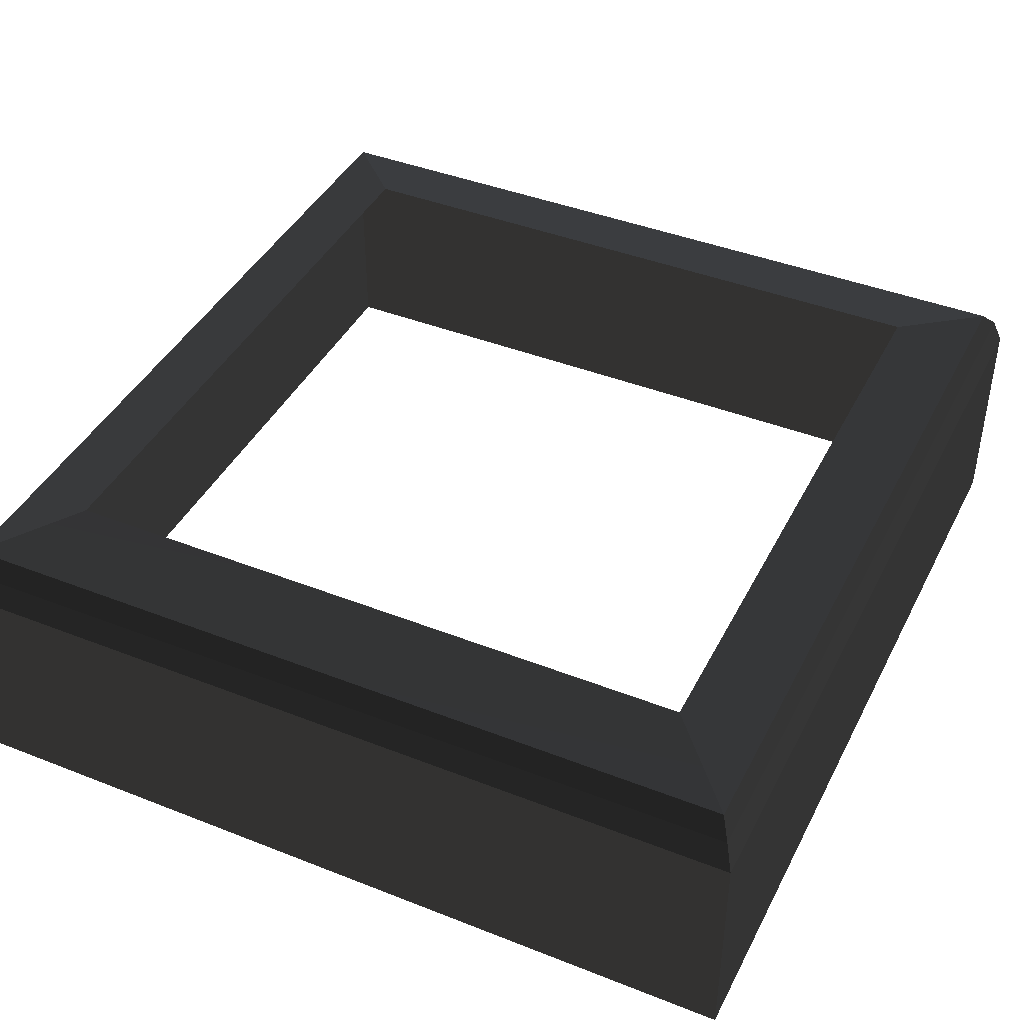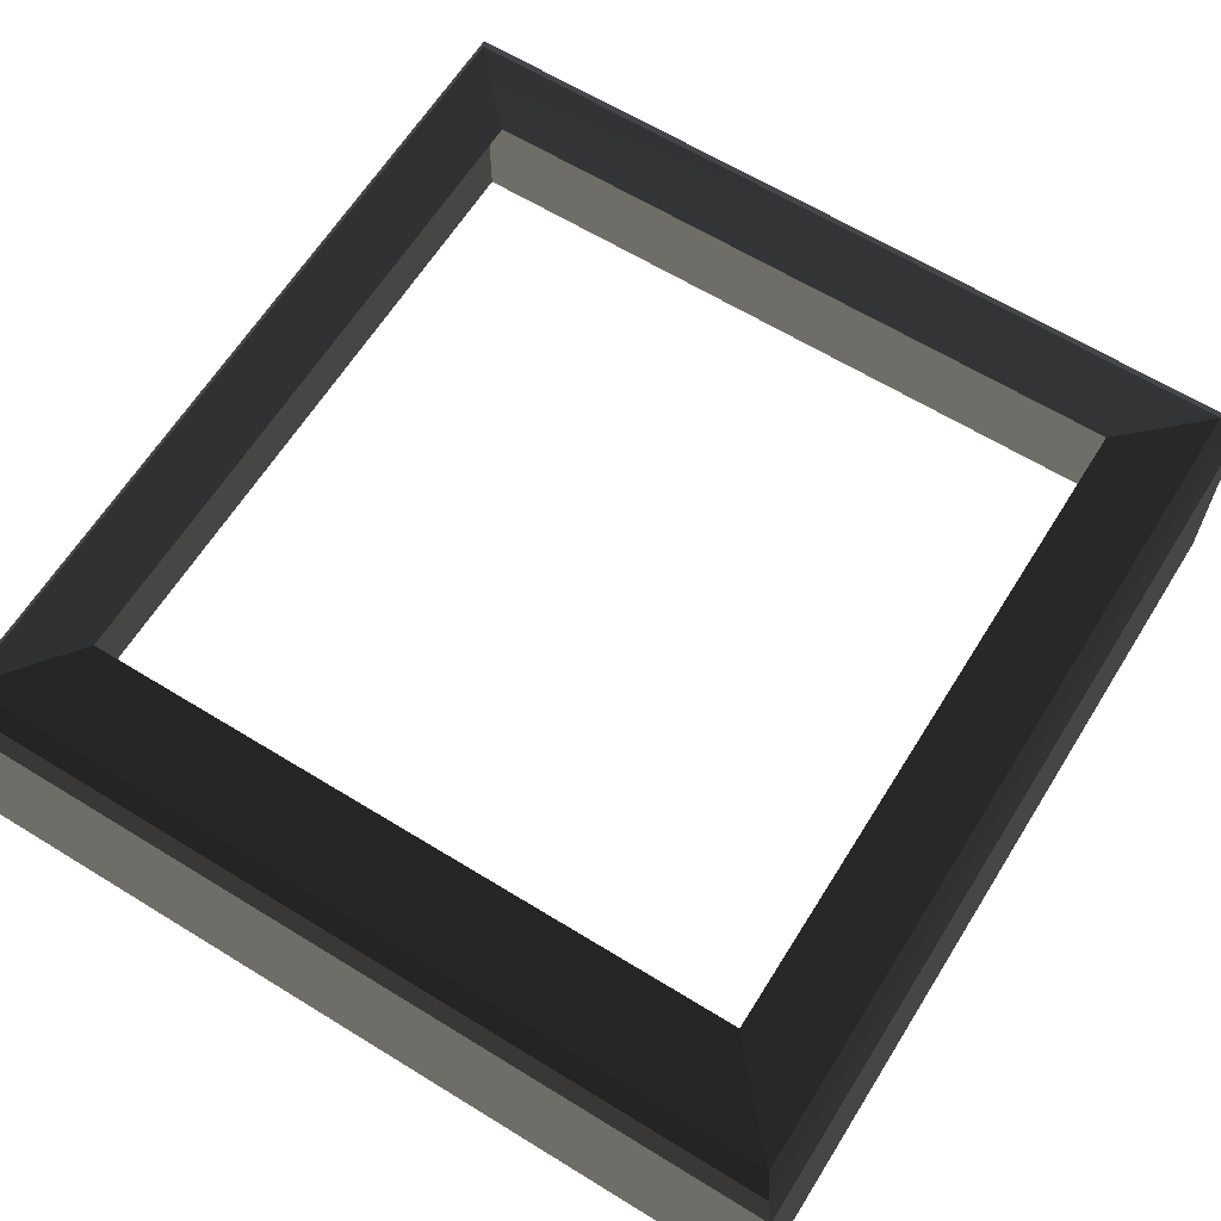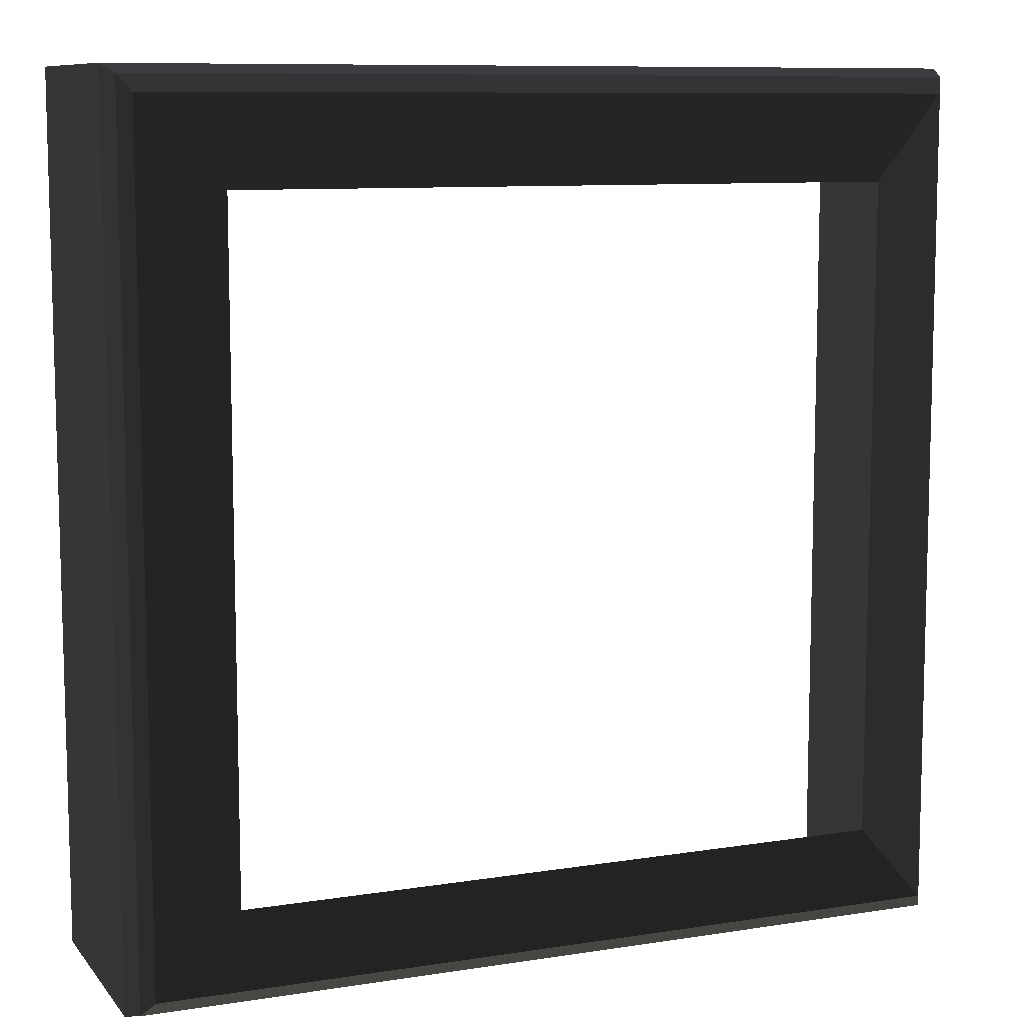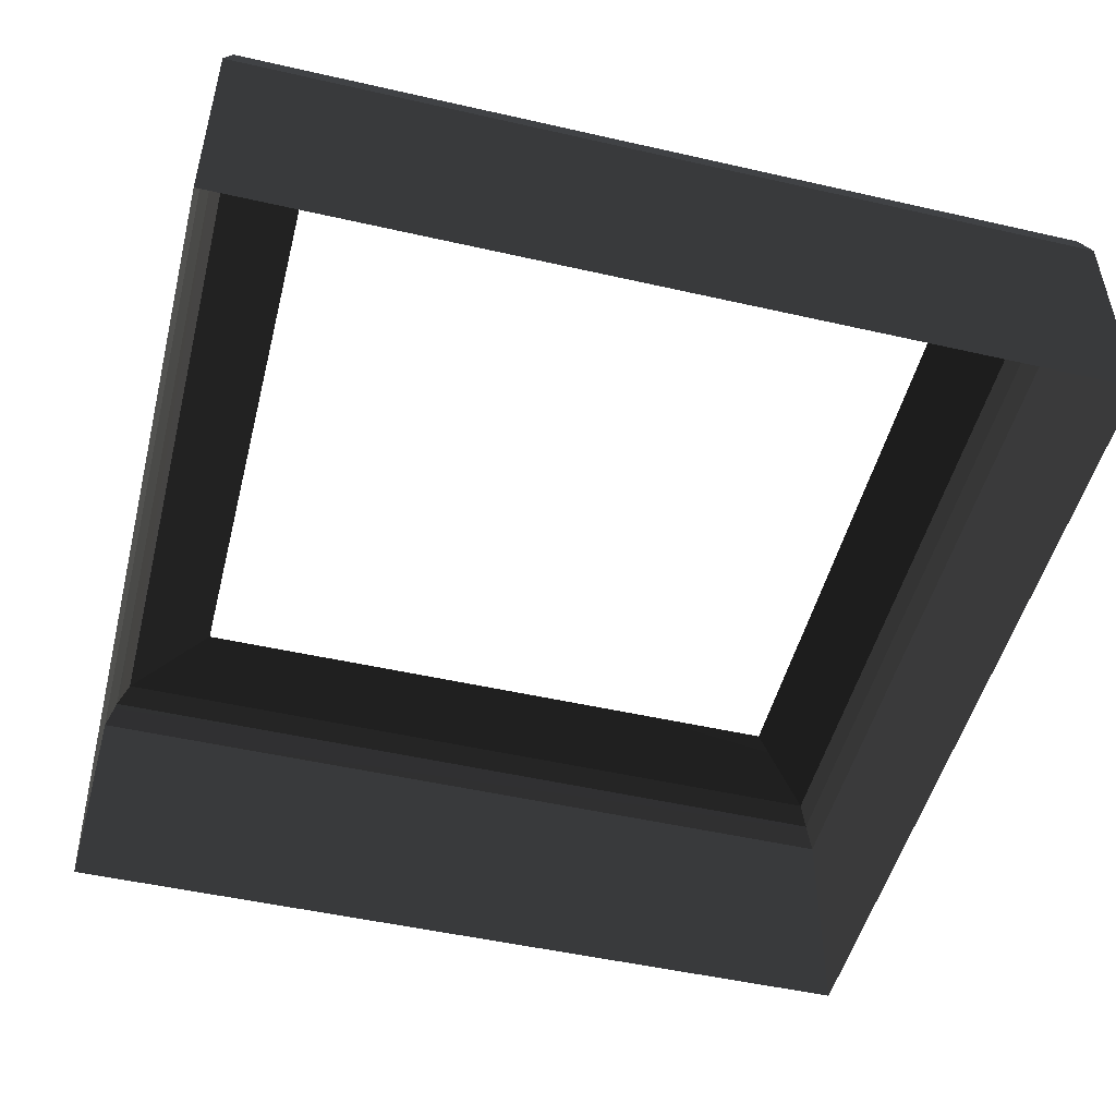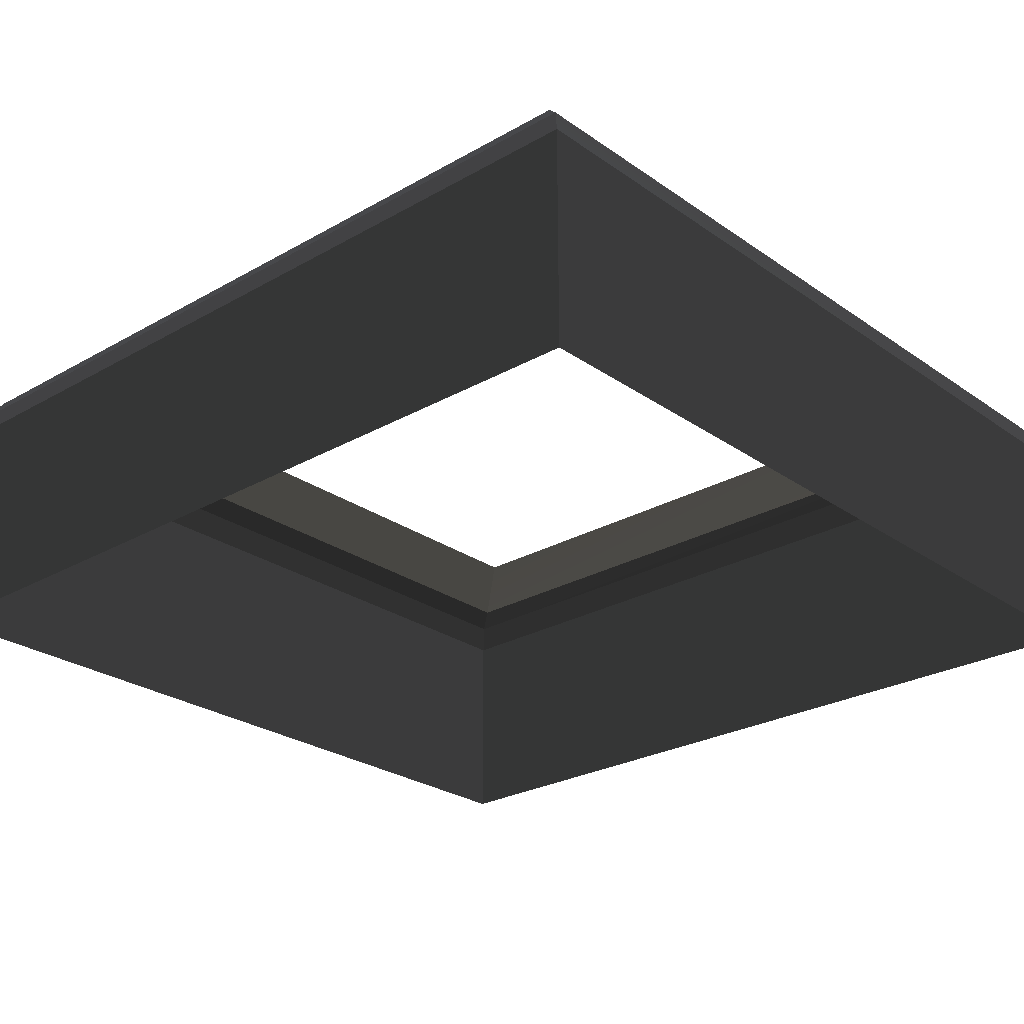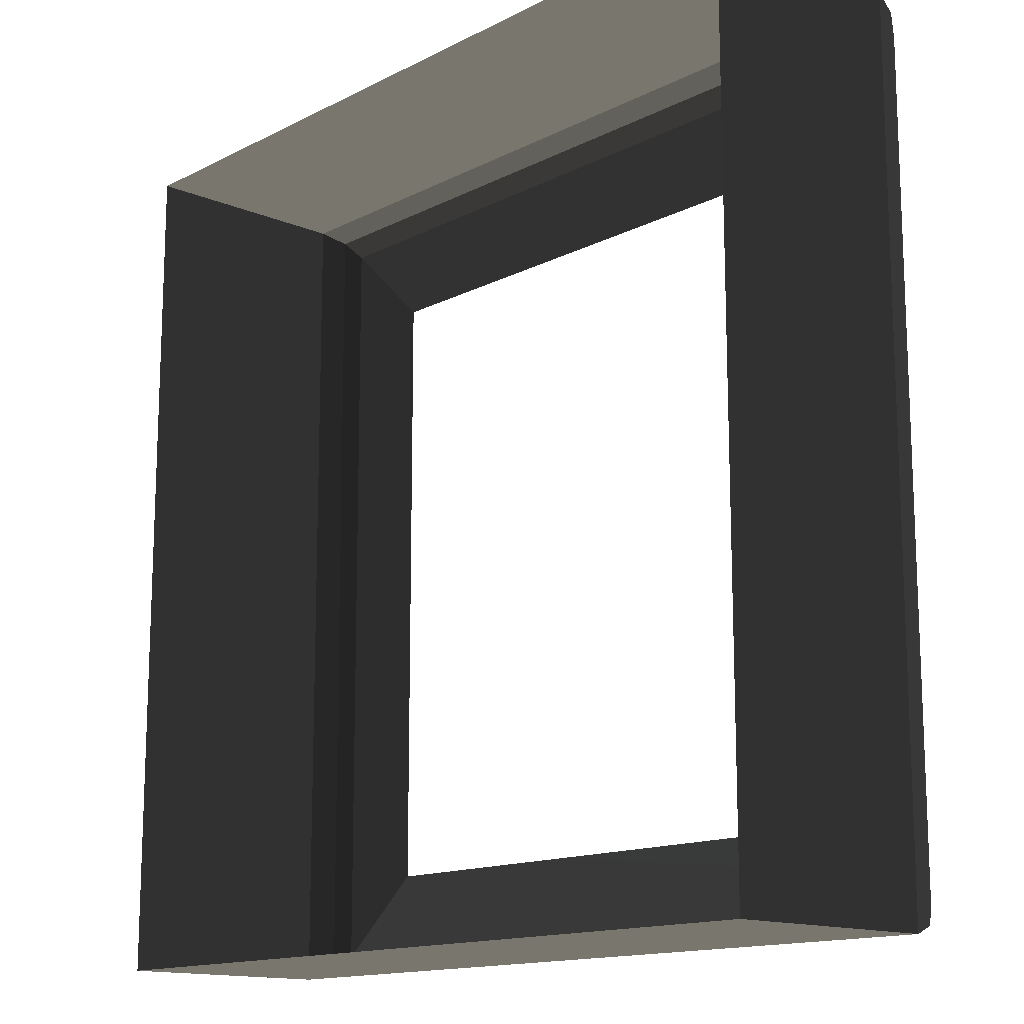
<metadata>
{"format":"obj","ext":"obj","renderer":"f3d","projection":"perspective","resolution":1024,"background":"white","views":[{"elev":41.9,"azim":-154.6,"up":"+Y"},{"elev":63.4,"azim":31.9,"up":"+Y"},{"elev":9.5,"azim":157.5,"up":"+Z"},{"elev":-49.7,"azim":-14.1,"up":"+Y"},{"elev":-25.9,"azim":132.1,"up":"+Y"},{"elev":-14.4,"azim":47.8,"up":"+Z"}]}
</metadata>
<code>
g StoneFoundation-02
v 1.084 0 -0.1008
v 1.084 0.3065 -0.1008
v -0.08355 0 -0.1008
v -0.08355 0.3084 -0.1008
v 1.084 0.3065 -0.1008
v 1.072 0.3434 -0.08877
v -0.08355 0.3084 -0.1008
v -0.07188 0.3472 -0.08877
v 1.084 0 1.101
v 1.084 0.3065 1.101
v 1.084 0 -0.1008
v 1.084 0.3065 -0.1008
v 1.084 0.3065 1.101
v 1.072 0.3434 1.089
v 1.084 0.3065 -0.1008
v 1.072 0.3434 -0.08877
v 1.084 0.3065 1.101
v -0.08355 0 1.101
v -0.08355 0.3065 1.101
v 1.084 0 1.101
v 1.072 0.3434 1.089
v -0.08355 0.3065 1.101
v -0.07188 0.3434 1.089
v 1.084 0.3065 1.101
v -0.08355 0.3065 1.101
v -0.08355 0 -0.1008
v -0.08355 0.3084 -0.1008
v -0.08355 0 1.101
v -0.07188 0.3434 1.089
v -0.08355 0.3084 -0.1008
v -0.07188 0.3472 -0.08877
v -0.08355 0.3065 1.101
v -0.05708 0.3686 -0.06638
v -0.07188 0.3472 -0.08877
v 1.072 0.3434 -0.08877
v 1.057 0.3665 -0.06638
v 0.05 0.3897 0.05
v -0.05708 0.3686 -0.06638
v 1.057 0.3665 -0.06638
v 0.95 0.3897 0.05
v 1.057 0.3665 1.066
v 1.057 0.3665 -0.06638
v 1.072 0.3434 1.089
v 1.072 0.3434 -0.08877
v 0.95 0.3897 0.95
v 0.95 0.3897 0.05
v 1.057 0.3665 -0.06638
v 1.057 0.3665 1.066
v -0.07188 0.3434 1.089
v -0.05708 0.3665 1.066
v 1.057 0.3665 1.066
v 1.072 0.3434 1.089
v -0.05708 0.3665 1.066
v 0.05 0.3897 0.95
v 0.95 0.3897 0.95
v 1.057 0.3665 1.066
v -0.07188 0.3434 1.089
v -0.07188 0.3472 -0.08877
v -0.05708 0.3686 -0.06638
v -0.05708 0.3665 1.066
v -0.05708 0.3665 1.066
v -0.05708 0.3686 -0.06638
v 0.05 0.3897 0.05
v 0.05 0.3897 0.95
f 2 1 3
f 3 4 2
f 6 5 7
f 7 8 6
f 10 9 11
f 11 12 10
f 14 13 15
f 15 16 14
f 18 17 19
f 17 18 20
f 22 21 23
f 21 22 24
f 26 25 27
f 25 26 28
f 30 29 31
f 29 30 32
f 34 33 35
f 36 35 33
f 38 37 39
f 40 39 37
f 42 41 43
f 43 44 42
f 46 45 47
f 48 47 45
f 50 49 51
f 52 51 49
f 54 53 55
f 56 55 53
f 58 57 59
f 60 59 57
f 62 61 63
f 64 63 61

</code>
